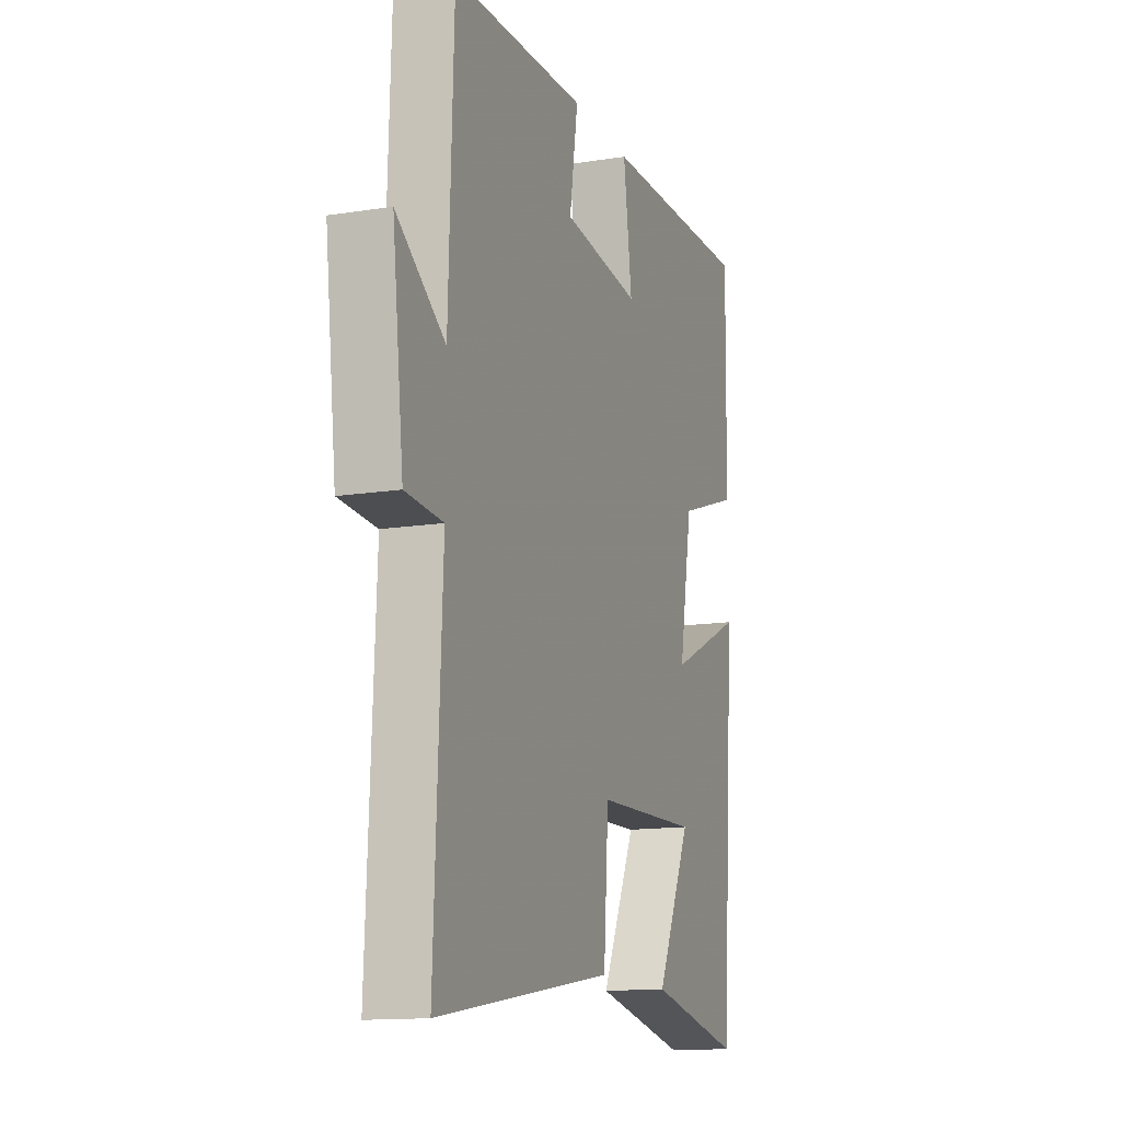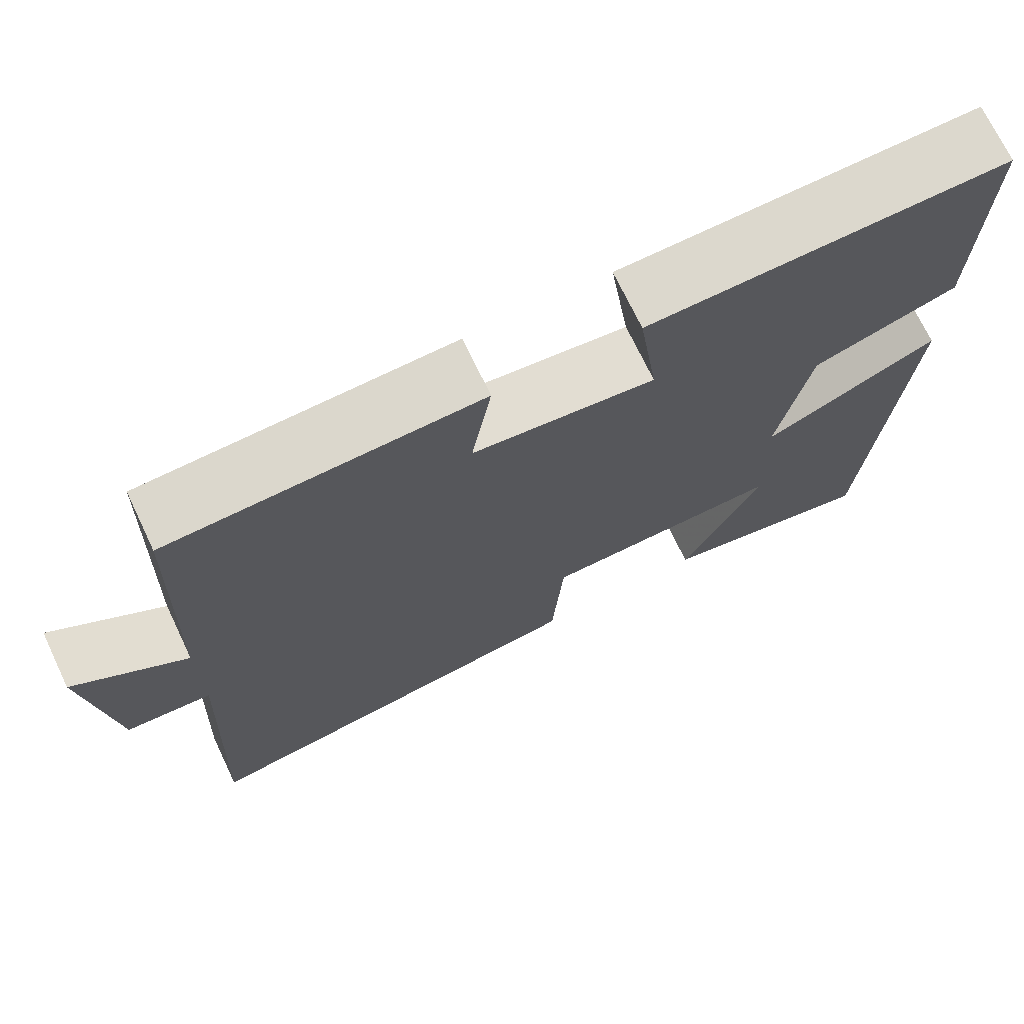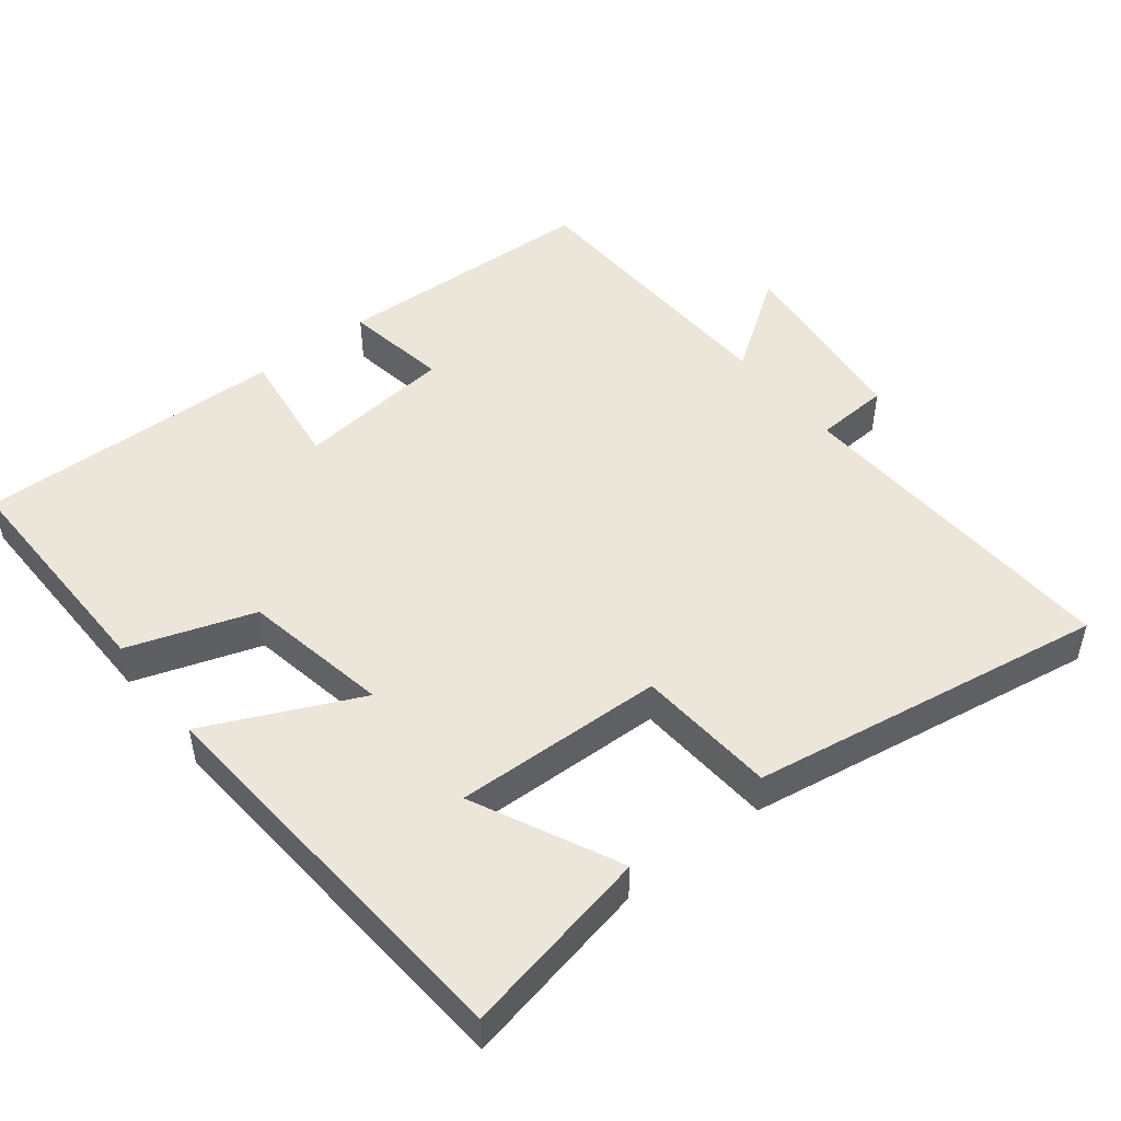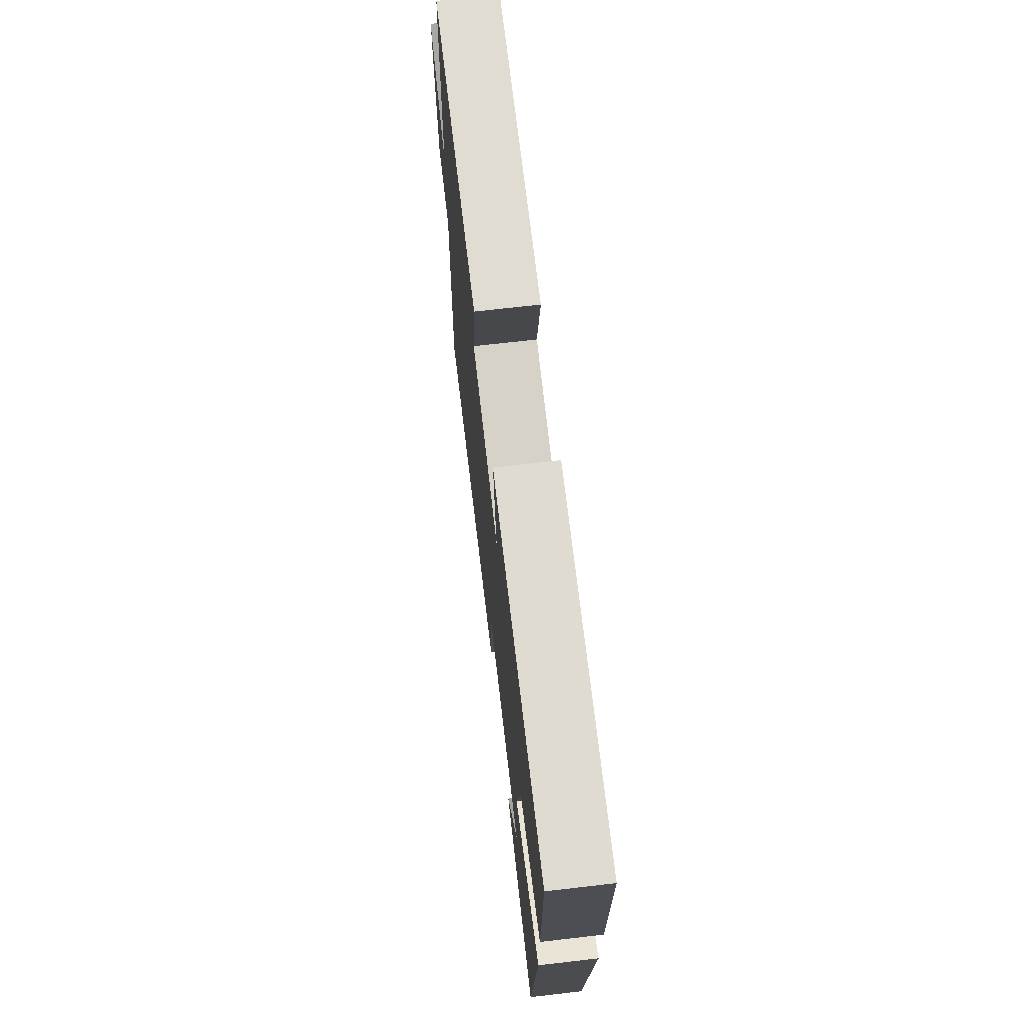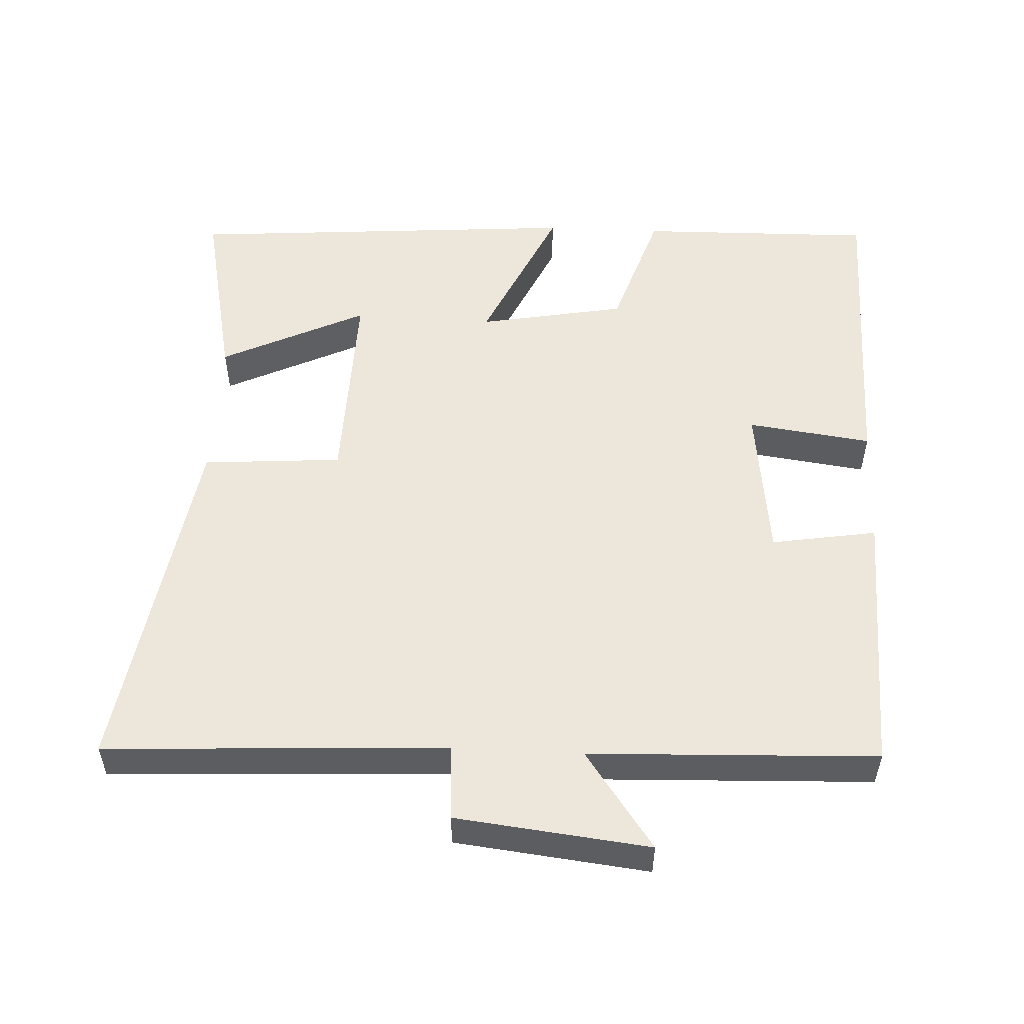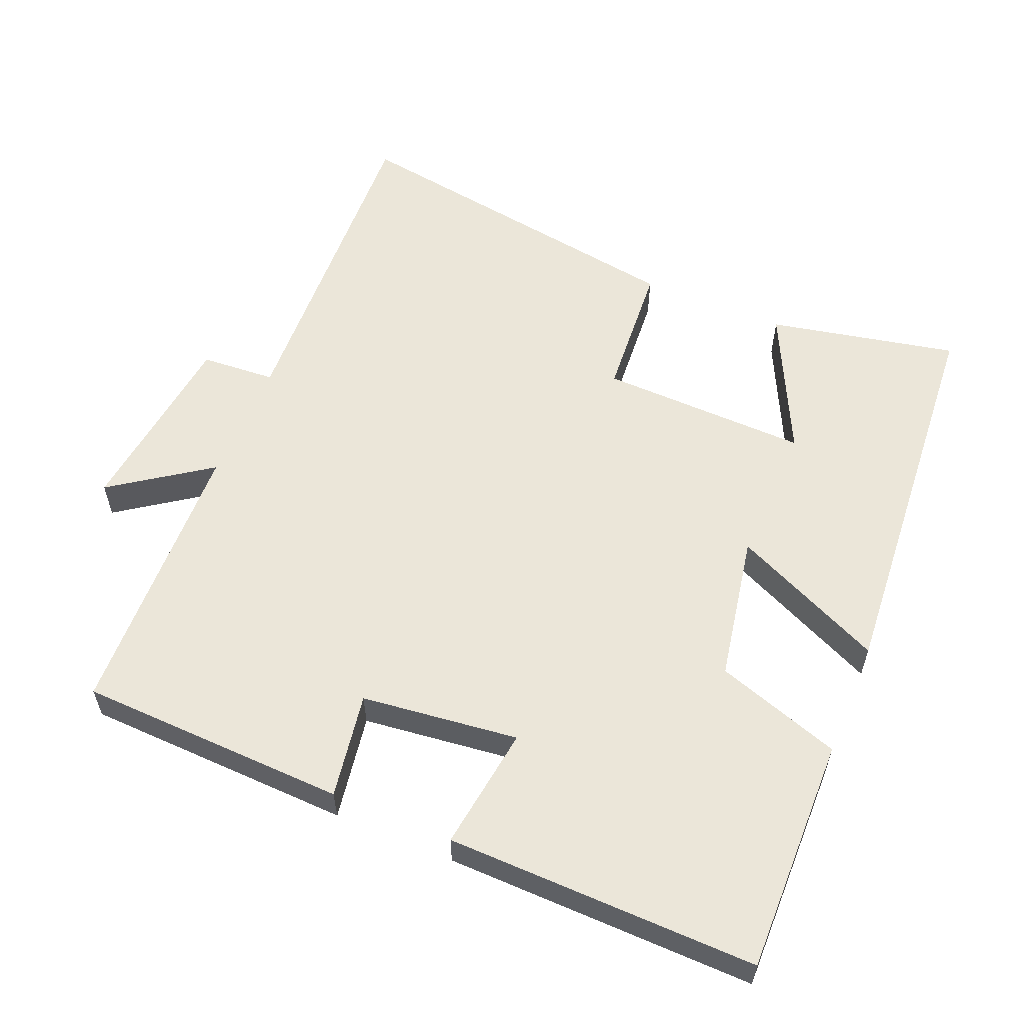
<metadata>
{"format":"obj","ext":"obj","renderer":"f3d","projection":"perspective","resolution":1024,"background":"white","views":[{"elev":-13.6,"azim":-70.3,"up":"+Z"},{"elev":71.9,"azim":-25.5,"up":"+Z"},{"elev":48.4,"azim":141.8,"up":"+Y"},{"elev":71.0,"azim":83.4,"up":"+Z"},{"elev":53.0,"azim":-87.4,"up":"+Y"},{"elev":57.4,"azim":22.6,"up":"+Y"}]}
</metadata>
<code>
v -0.486 0.07 0.487
v -0.107 0.07 0.5
v -0.131 0.07 0.351
v 0.091 0.07 0.325
v 0.067 0.07 0.5
v 0.505 0.07 0.508
v 0.5 0.07 0.174
v 0.323 0.07 0.115
v 0.285 0.07 -0.093
v 0.5 0.07 0.006
v 0.459 0.07 -0.555
v 0.192 0.07 -0.5
v 0.29 0.07 -0.295
v -0.006 0.07 -0.303
v -0.02 0.07 -0.5
v -0.522 0.07 -0.58
v -0.5 0.07 -0.1
v -0.606 0.07 -0.093
v -0.638 0.07 0.179
v -0.5 0.07 0.082
v -0.486 0 0.487
v -0.107 0 0.5
v -0.131 0 0.351
v 0.091 0 0.325
v 0.067 0 0.5
v 0.505 0 0.508
v 0.5 0 0.174
v 0.323 0 0.115
v 0.285 0 -0.093
v 0.5 0 0.006
v 0.459 0 -0.555
v 0.192 0 -0.5
v 0.29 0 -0.295
v -0.006 0 -0.303
v -0.02 0 -0.5
v -0.522 0 -0.58
v -0.5 0 -0.1
v -0.606 0 -0.093
v -0.638 0 0.179
v -0.5 0 0.082
f 17 18 19 20
f 17 20 1 2
f 14 15 16 17
f 13 14 17
f 10 11 12 13
f 9 10 13
f 9 13 17
f 8 9 17
f 4 5 6 7
f 3 4 7 8
f 17 2 3
f 3 8 17
f 40 39 38 37
f 22 21 40 37
f 37 36 35 34
f 37 34 33
f 33 32 31 30
f 33 30 29
f 37 33 29
f 37 29 28
f 27 26 25 24
f 28 27 24 23
f 23 22 37
f 37 28 23
f 1 21 22 2
f 2 22 23 3
f 3 23 24 4
f 4 24 25 5
f 5 25 26 6
f 6 26 27 7
f 7 27 28 8
f 8 28 29 9
f 9 29 30 10
f 10 30 31 11
f 11 31 32 12
f 12 32 33 13
f 13 33 34 14
f 14 34 35 15
f 15 35 36 16
f 16 36 37 17
f 17 37 38 18
f 18 38 39 19
f 19 39 40 20
f 20 40 21 1

</code>
